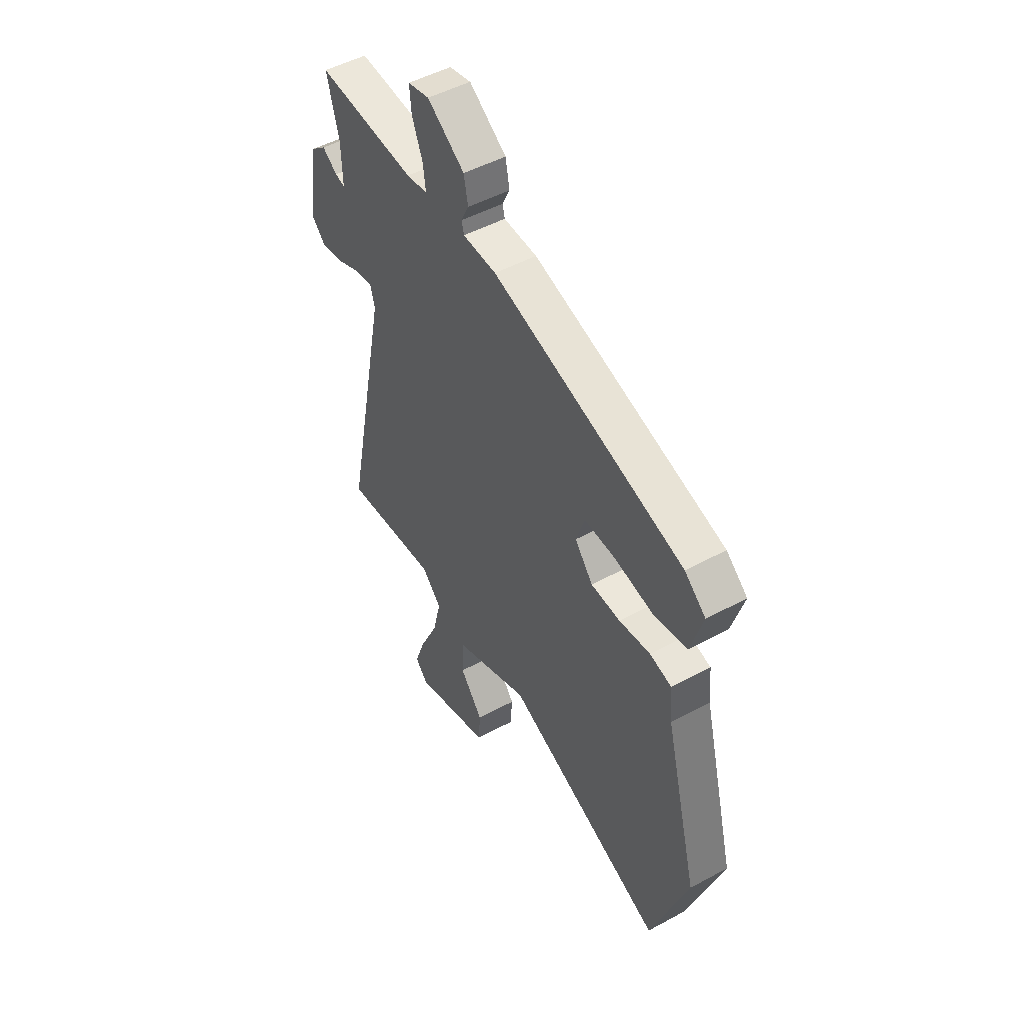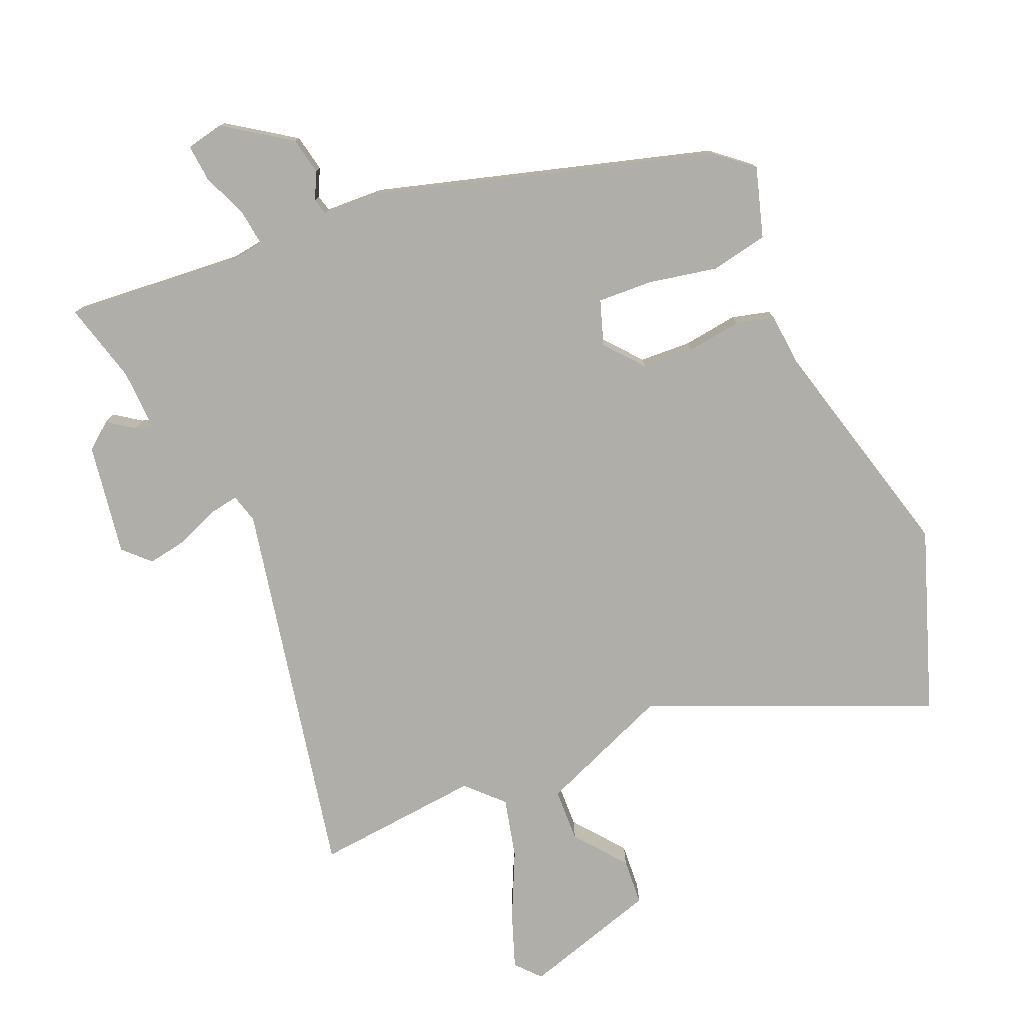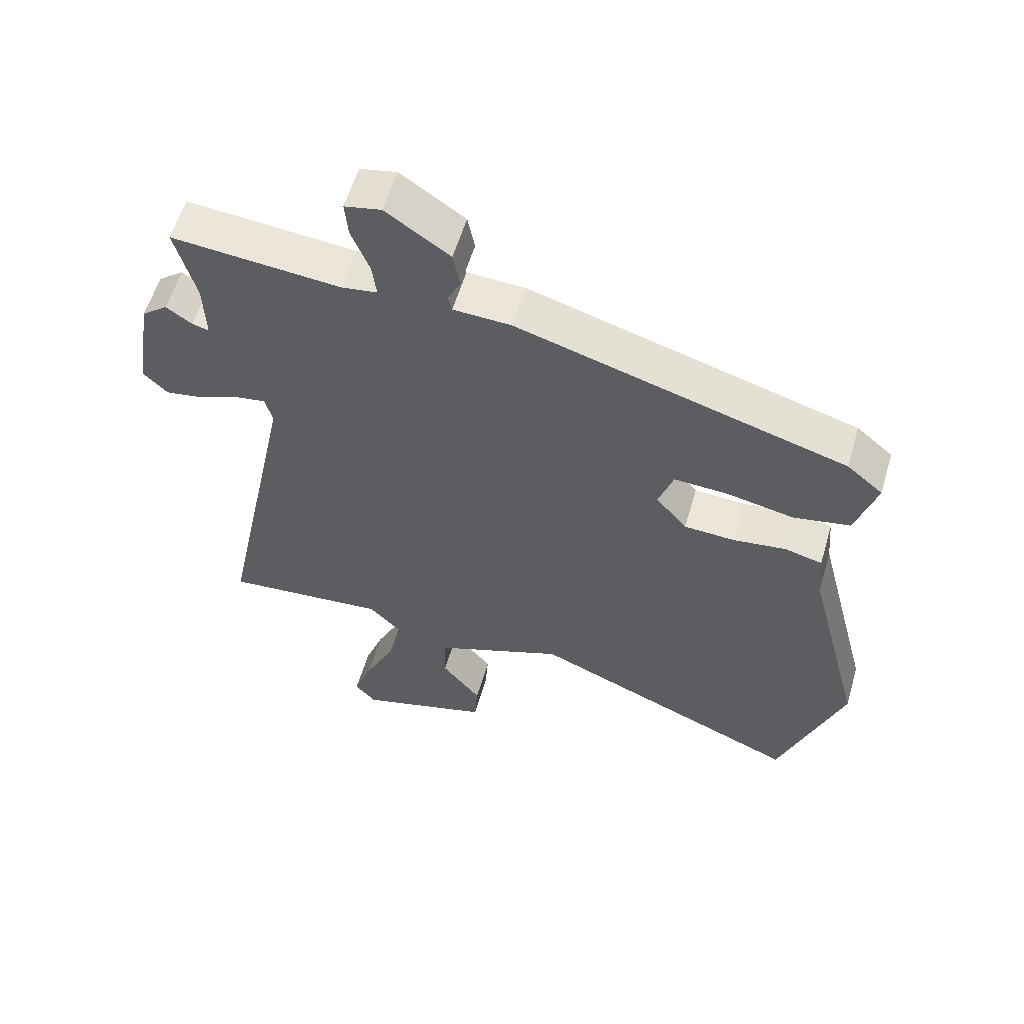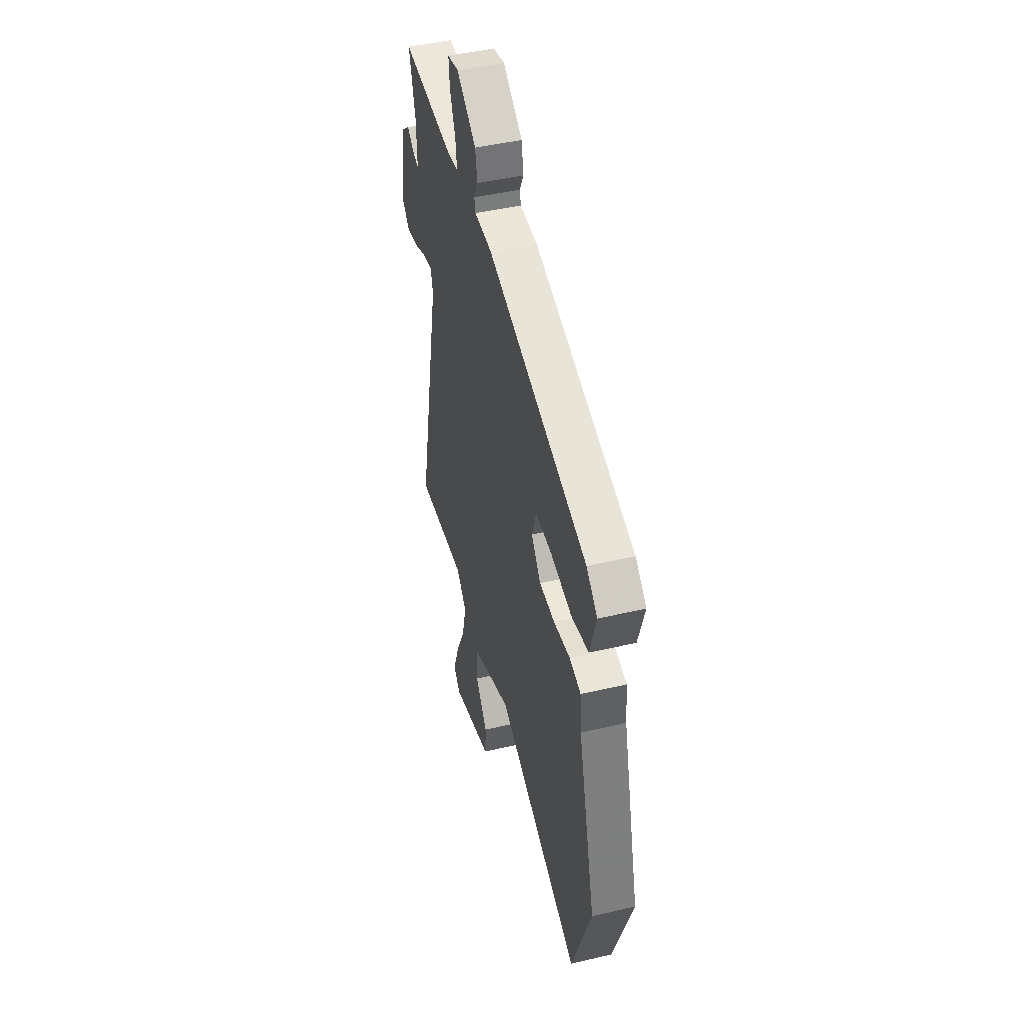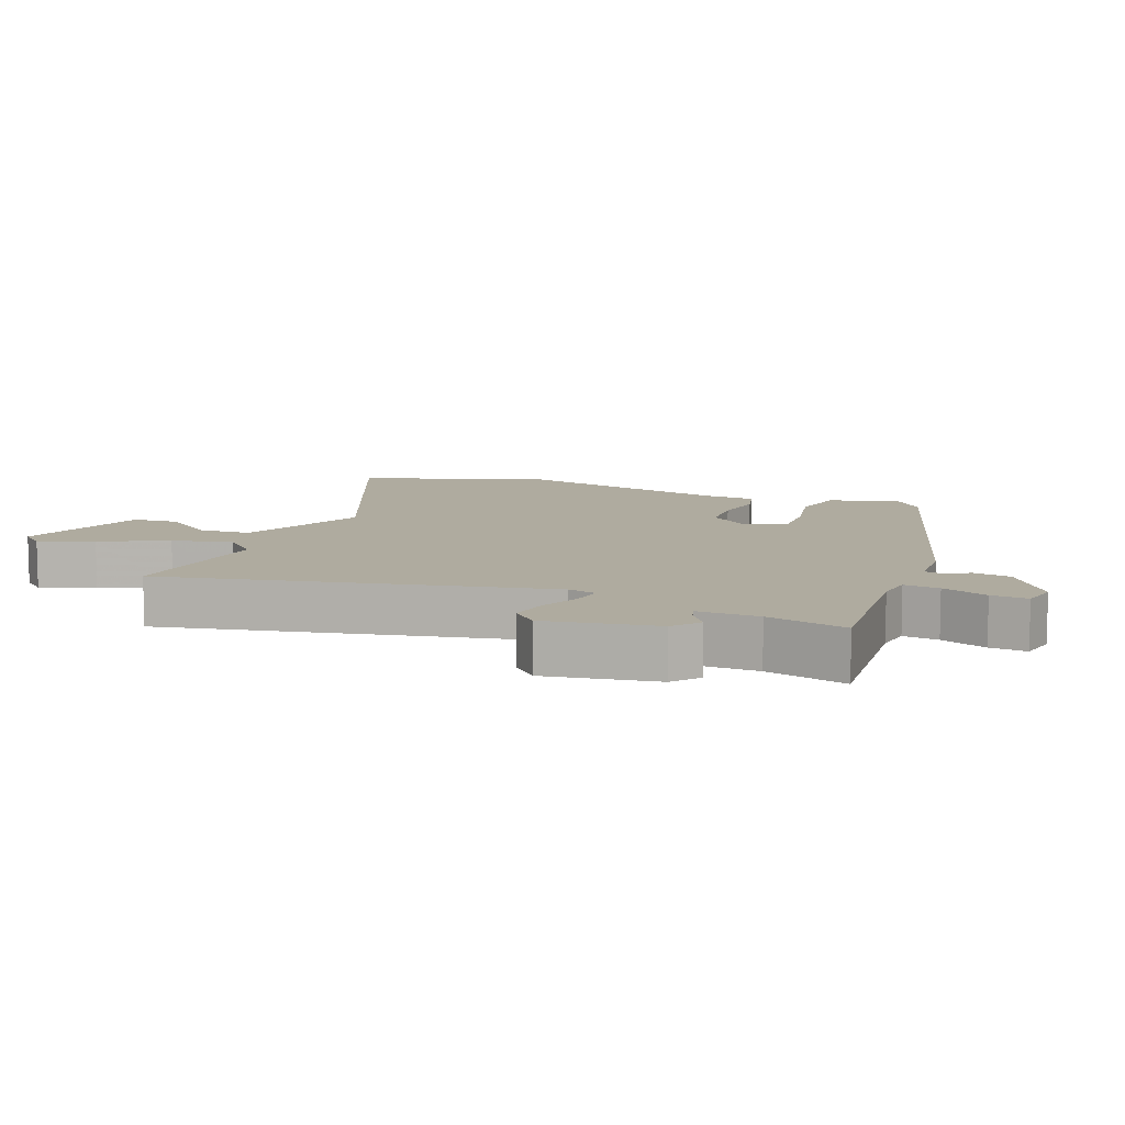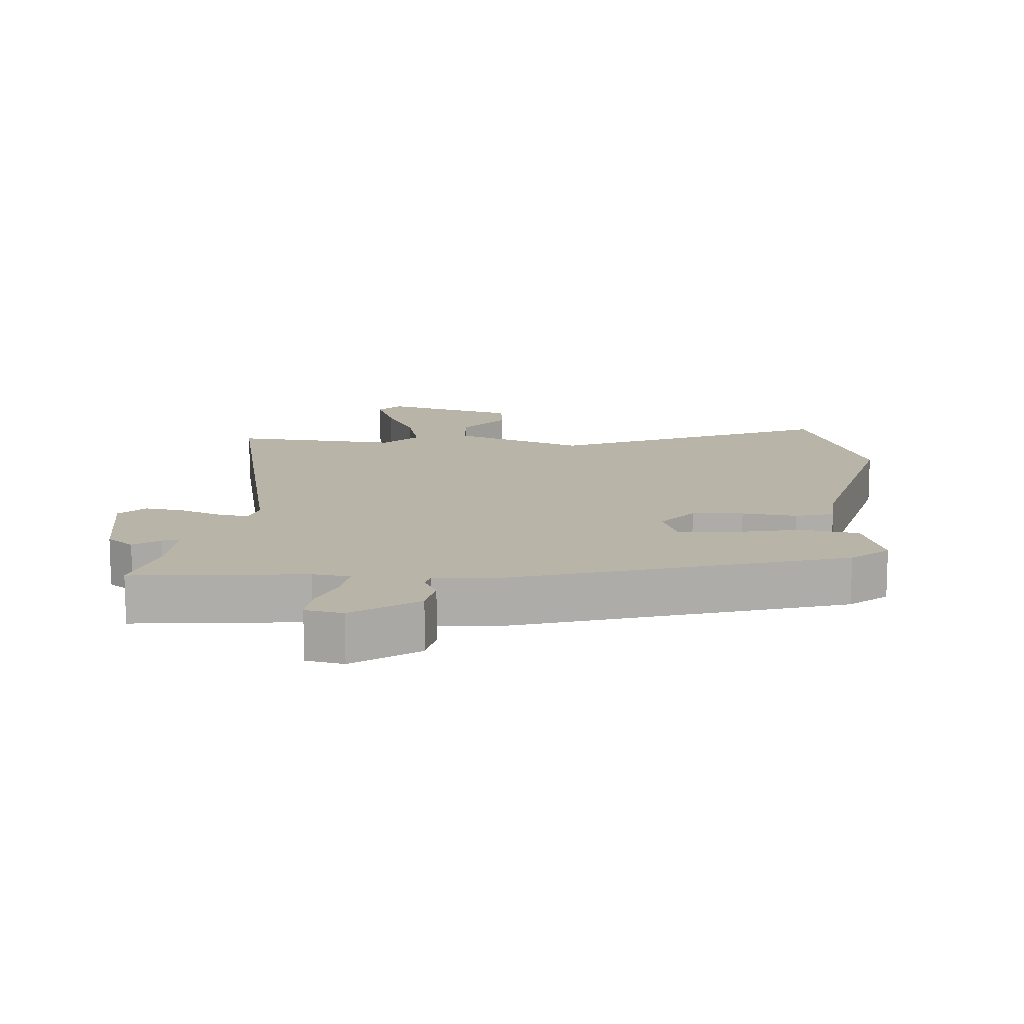
<metadata>
{"format":"obj","ext":"obj","renderer":"f3d","projection":"perspective","resolution":1024,"background":"white","views":[{"elev":49.3,"azim":58.9,"up":"+Z"},{"elev":-77.5,"azim":23.1,"up":"+Y"},{"elev":58.1,"azim":16.4,"up":"+Z"},{"elev":45.5,"azim":74.9,"up":"+Z"},{"elev":9.6,"azim":-68.5,"up":"+Y"},{"elev":13.0,"azim":3.5,"up":"+Y"}]}
</metadata>
<code>
v 0.542 0.07 -0.381
v 0.444 0.07 -0.657
v 0.019 0.07 -0.476
v -0.182 0.07 -0.557
v -0.185 0.07 -0.638
v -0.124 0.07 -0.715
v -0.129 0.07 -0.786
v -0.335 0.07 -0.848
v -0.368 0.07 -0.811
v -0.338 0.07 -0.728
v -0.29 0.07 -0.627
v -0.268 0.07 -0.536
v -0.32 0.07 -0.483
v -0.573 0.07 -0.507
v -0.455 0.07 0.071
v -0.467 0.07 0.115
v -0.514 0.07 0.107
v -0.577 0.07 0.081
v -0.636 0.07 0.071
v -0.674 0.07 0.109
v -0.647 0.07 0.278
v -0.607 0.07 0.31
v -0.567 0.07 0.282
v -0.541 0.07 0.275
v -0.544 0.07 0.368
v -0.576 0.07 0.49
v -0.314 0.07 0.467
v -0.258 0.07 0.475
v -0.265 0.07 0.529
v -0.293 0.07 0.599
v -0.298 0.07 0.655
v -0.241 0.07 0.667
v -0.142 0.07 0.599
v -0.131 0.07 0.543
v -0.151 0.07 0.502
v -0.145 0.07 0.477
v -0.056 0.07 0.473
v 0.453 0.07 0.324
v 0.509 0.07 0.277
v 0.477 0.07 0.171
v 0.39 0.07 0.154
v 0.285 0.07 0.175
v 0.202 0.07 0.179
v 0.179 0.07 0.111
v 0.227 0.07 0.053
v 0.305 0.07 0.049
v 0.388 0.07 0.06
v 0.446 0.07 0.045
v 0.453 0.07 -0.035
v 0.542 0 -0.381
v 0.444 0 -0.657
v 0.019 0 -0.476
v -0.182 0 -0.557
v -0.185 0 -0.638
v -0.124 0 -0.715
v -0.129 0 -0.786
v -0.335 0 -0.848
v -0.368 0 -0.811
v -0.338 0 -0.728
v -0.29 0 -0.627
v -0.268 0 -0.536
v -0.32 0 -0.483
v -0.573 0 -0.507
v -0.455 0 0.071
v -0.467 0 0.115
v -0.514 0 0.107
v -0.577 0 0.081
v -0.636 0 0.071
v -0.674 0 0.109
v -0.647 0 0.278
v -0.607 0 0.31
v -0.567 0 0.282
v -0.541 0 0.275
v -0.544 0 0.368
v -0.576 0 0.49
v -0.314 0 0.467
v -0.258 0 0.475
v -0.265 0 0.529
v -0.293 0 0.599
v -0.298 0 0.655
v -0.241 0 0.667
v -0.142 0 0.599
v -0.131 0 0.543
v -0.151 0 0.502
v -0.145 0 0.477
v -0.056 0 0.473
v 0.453 0 0.324
v 0.509 0 0.277
v 0.477 0 0.171
v 0.39 0 0.154
v 0.285 0 0.175
v 0.202 0 0.179
v 0.179 0 0.111
v 0.227 0 0.053
v 0.305 0 0.049
v 0.388 0 0.06
v 0.446 0 0.045
v 0.453 0 -0.035
f 46 47 48 49
f 1 2 3
f 49 1 3
f 46 49 3
f 45 46 3
f 44 45 3 4
f 43 44 4
f 40 41 42
f 39 40 42
f 38 39 42
f 37 38 42
f 36 37 42
f 36 42 43
f 33 34 35
f 32 33 35
f 31 32 35
f 30 31 35
f 29 30 35
f 28 29 35 36
f 36 43 4
f 28 36 4
f 27 28 4
f 21 22 23
f 20 21 23
f 19 20 23
f 18 19 23
f 17 18 23
f 16 17 23 24
f 13 14 15
f 12 13 15
f 12 15 16
f 9 10 11
f 8 9 11
f 7 8 11
f 6 7 11
f 5 6 11
f 5 11 12
f 5 12 16
f 4 5 16
f 27 4 16
f 26 27 16
f 25 26 16
f 16 24 25
f 98 97 96 95
f 52 51 50
f 52 50 98
f 52 98 95
f 52 95 94
f 53 52 94 93
f 53 93 92
f 91 90 89
f 91 89 88
f 91 88 87
f 91 87 86
f 91 86 85
f 92 91 85
f 84 83 82
f 84 82 81
f 84 81 80
f 84 80 79
f 84 79 78
f 85 84 78 77
f 53 92 85
f 53 85 77
f 53 77 76
f 72 71 70
f 72 70 69
f 72 69 68
f 72 68 67
f 72 67 66
f 73 72 66 65
f 64 63 62
f 64 62 61
f 65 64 61
f 60 59 58
f 60 58 57
f 60 57 56
f 60 56 55
f 60 55 54
f 61 60 54
f 65 61 54
f 65 54 53
f 65 53 76
f 65 76 75
f 65 75 74
f 74 73 65
f 1 50 51 2
f 2 51 52 3
f 3 52 53 4
f 4 53 54 5
f 5 54 55 6
f 6 55 56 7
f 7 56 57 8
f 8 57 58 9
f 9 58 59 10
f 10 59 60 11
f 11 60 61 12
f 12 61 62 13
f 13 62 63 14
f 14 63 64 15
f 15 64 65 16
f 16 65 66 17
f 17 66 67 18
f 18 67 68 19
f 19 68 69 20
f 20 69 70 21
f 21 70 71 22
f 22 71 72 23
f 23 72 73 24
f 24 73 74 25
f 25 74 75 26
f 26 75 76 27
f 27 76 77 28
f 28 77 78 29
f 29 78 79 30
f 30 79 80 31
f 31 80 81 32
f 32 81 82 33
f 33 82 83 34
f 34 83 84 35
f 35 84 85 36
f 36 85 86 37
f 37 86 87 38
f 38 87 88 39
f 39 88 89 40
f 40 89 90 41
f 41 90 91 42
f 42 91 92 43
f 43 92 93 44
f 44 93 94 45
f 45 94 95 46
f 46 95 96 47
f 47 96 97 48
f 48 97 98 49
f 49 98 50 1

</code>
